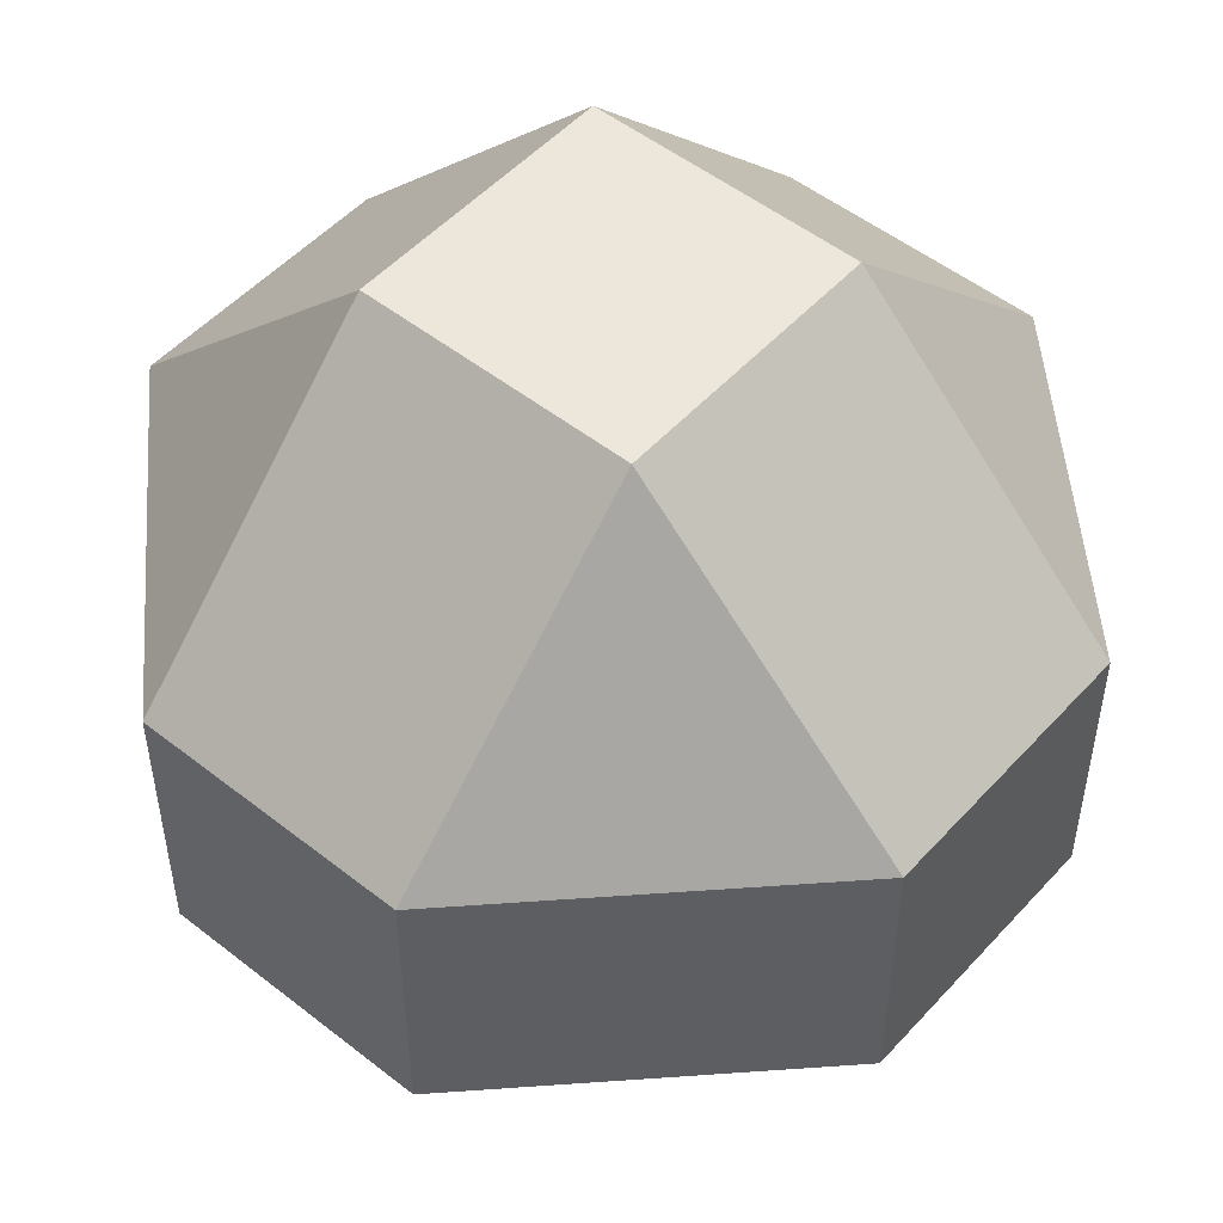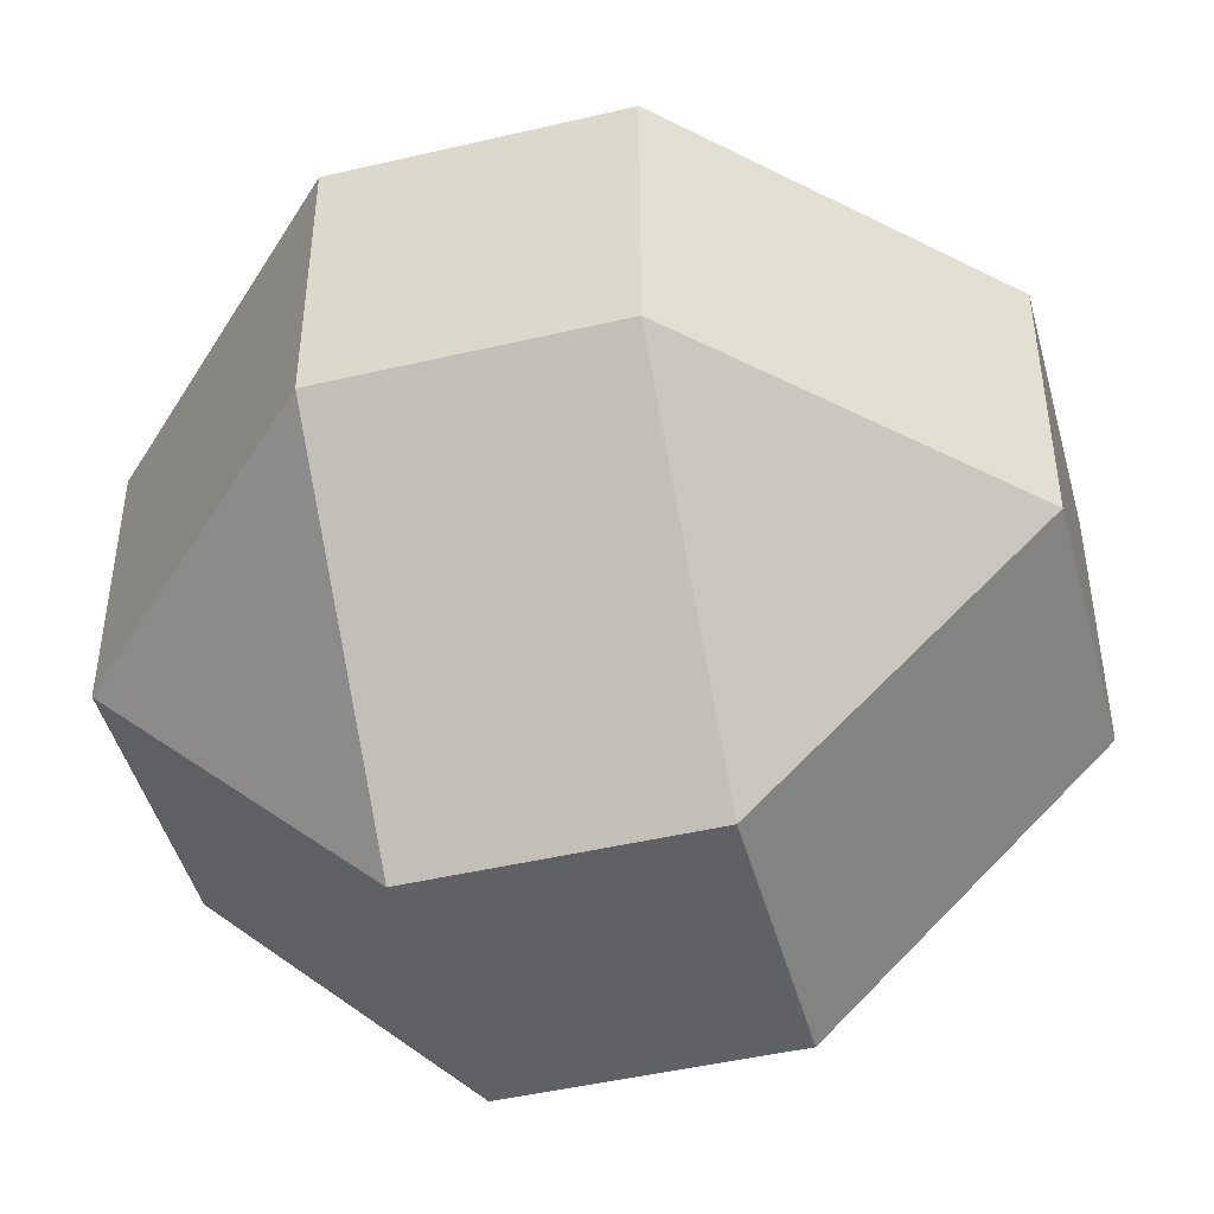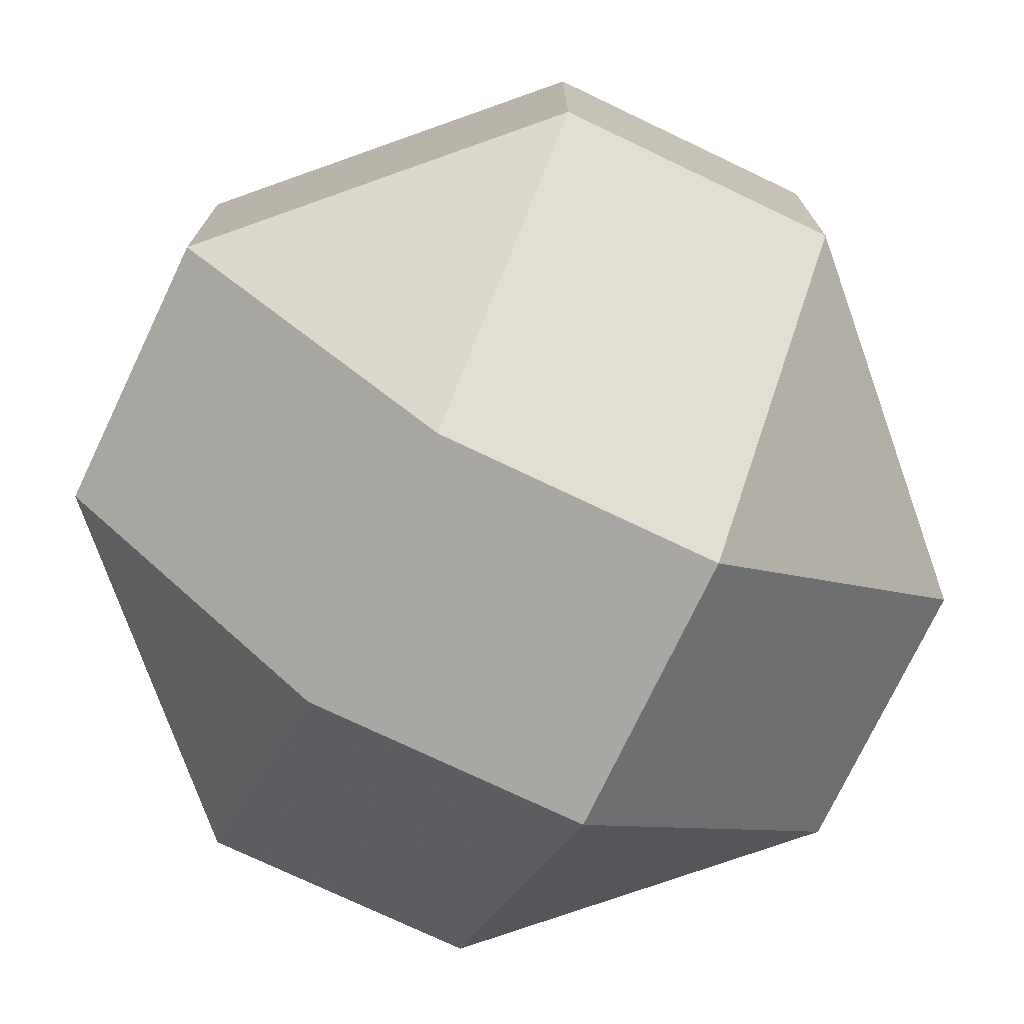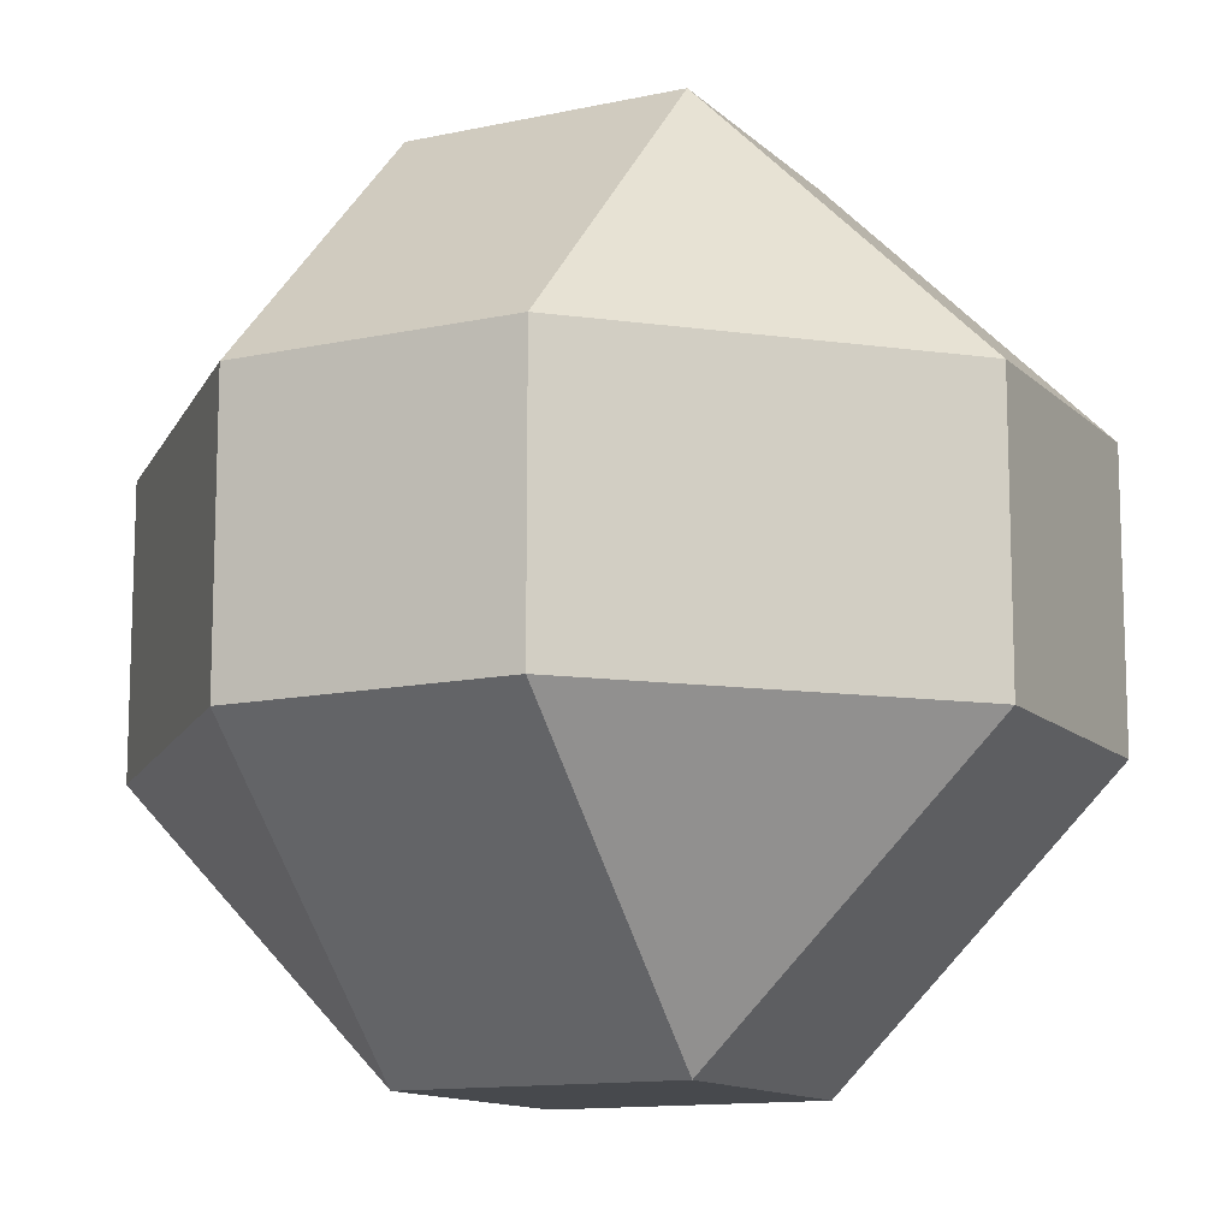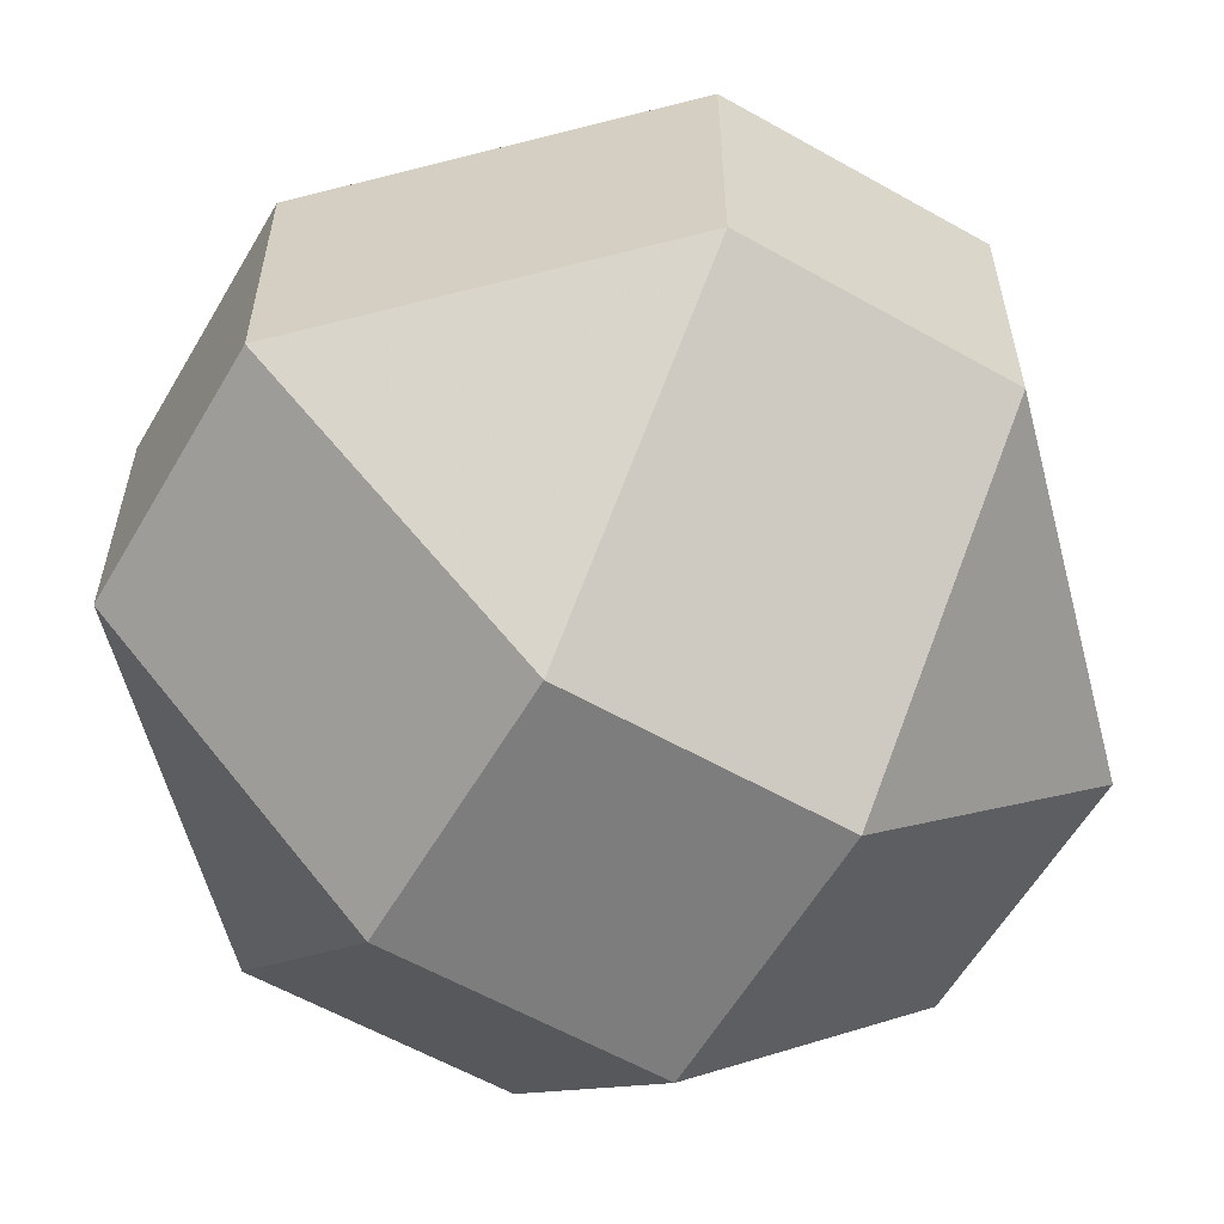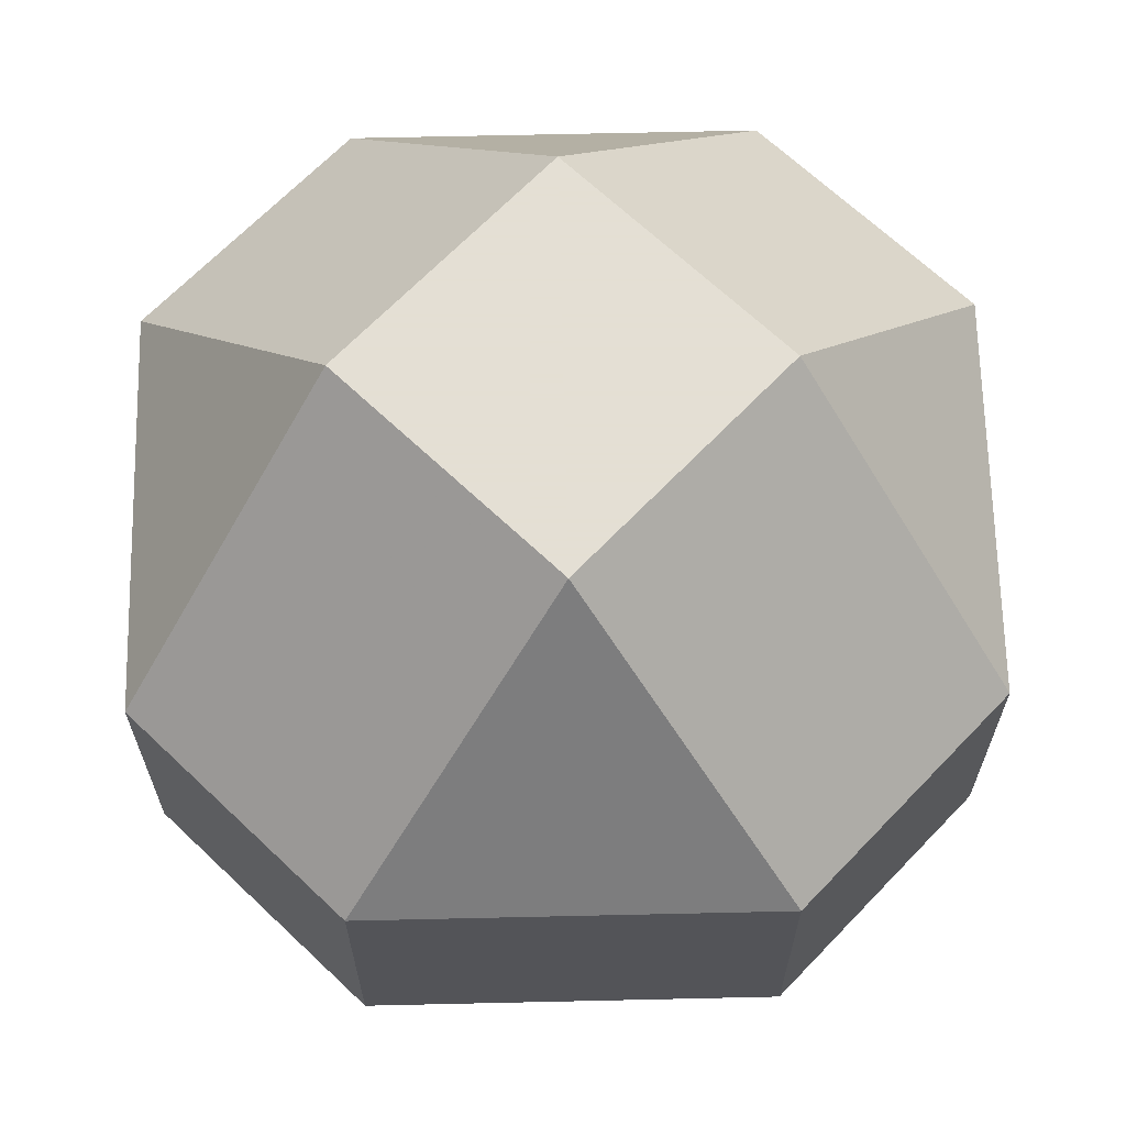
<metadata>
{"format":"obj","ext":"obj","renderer":"f3d","projection":"perspective","resolution":1024,"background":"white","views":[{"elev":51.1,"azim":130.6,"up":"+Z"},{"elev":-46.4,"azim":-165.0,"up":"+Y"},{"elev":-74.8,"azim":-115.5,"up":"+Y"},{"elev":-12.4,"azim":-62.9,"up":"+Y"},{"elev":-59.2,"azim":-120.2,"up":"+Z"},{"elev":66.3,"azim":133.7,"up":"+Z"}]}
</metadata>
<code>
v -0.1328 -0.8594 0.3906
v -0.3828 -0.8594 0.1406
v -0.3828 -1.109 0.1406
v -0.1328 -1.109 0.3906
v 0.1172 -0.8594 0.3906
v 0.1172 -0.6094 0.1406
v -0.1328 -0.6094 0.1406
v -0.3828 -0.8594 -0.1094
v -0.3828 -1.109 -0.1094
v -0.1328 -1.359 -0.1094
v -0.1328 -1.359 0.1406
v 0.1172 -1.109 0.3906
v 0.3672 -0.8594 0.1406
v 0.1172 -0.6094 -0.1094
v -0.1328 -0.6094 -0.1094
v -0.1328 -0.8594 -0.3594
v -0.1328 -1.109 -0.3594
v 0.1172 -1.359 -0.1094
v 0.1172 -1.359 0.1406
v 0.3672 -1.109 0.1406
v 0.3672 -0.8594 -0.1094
v 0.1172 -0.8594 -0.3594
v 0.1172 -1.109 -0.3594
v 0.3672 -1.109 -0.1094
v -0.07031 -0.9141 0.2266
v -0.2109 -0.9141 0.08594
v -0.2109 -1.062 0.08594
v -0.07031 -1.062 0.2266
v 0.0625 -0.9141 0.2266
v 0.0625 -0.7578 0.08594
v -0.07031 -0.7578 0.08594
v -0.2109 -0.9141 -0.05469
v -0.2109 -1.062 -0.05469
v -0.07031 -1.219 -0.05469
v -0.07031 -1.219 0.08594
v 0.0625 -1.062 0.2266
v 0.2031 -0.9141 0.08594
v 0.0625 -0.7578 -0.05469
v -0.07031 -0.7578 -0.05469
v -0.07031 -0.9141 -0.1953
v -0.07031 -1.062 -0.1953
v 0.0625 -1.219 -0.05469
v 0.0625 -1.219 0.08594
v 0.2031 -1.062 0.08594
v 0.2031 -0.9141 -0.05469
v 0.0625 -0.9141 -0.1953
v 0.0625 -1.062 -0.1953
v 0.2031 -1.062 -0.05469
v -0.1016 -0.8984 0.3047
v -0.3047 -0.8984 0.1094
v -0.3047 -1.086 0.1094
v -0.1016 -1.086 0.3047
v 0.08594 -0.8984 0.3047
v 0.08594 -0.6953 0.1094
v -0.1016 -0.6953 0.1094
v -0.3047 -0.8984 -0.07812
v -0.3047 -1.086 -0.07812
v -0.1016 -1.297 -0.07812
v -0.1016 -1.297 0.1094
v 0.08594 -1.086 0.3047
v 0.2812 -0.8984 0.1094
v 0.08594 -0.6953 -0.07812
v -0.1016 -0.6953 -0.07812
v -0.1016 -0.8984 -0.2734
v -0.1016 -1.086 -0.2734
v 0.08594 -1.297 -0.07812
v 0.08594 -1.297 0.1094
v 0.2812 -1.086 0.1094
v 0.2812 -0.8984 -0.07812
v 0.08594 -0.8984 -0.2734
v 0.08594 -1.086 -0.2734
v 0.2812 -1.086 -0.07812
f 1 2 3
f 1 3 4
f 1 4 5
f 1 5 6
f 1 6 7
f 1 7 2
f 2 7 8
f 2 8 9
f 2 9 3
f 3 9 10
f 3 10 11
f 3 11 4
f 4 11 12
f 4 12 5
f 5 12 13
f 5 13 6
f 6 13 14
f 6 14 7
f 7 14 15
f 7 15 8
f 8 15 16
f 8 16 17
f 8 17 9
f 9 17 10
f 10 17 18
f 10 18 19
f 10 19 11
f 11 19 12
f 12 19 20
f 12 20 13
f 13 20 21
f 13 21 14
f 14 21 22
f 14 22 15
f 15 22 16
f 16 22 23
f 16 23 17
f 17 23 18
f 18 23 24
f 18 24 19
f 19 24 20
f 20 24 21
f 21 24 22
f 22 24 23
f 25 26 27
f 25 27 28
f 25 28 29
f 25 29 30
f 25 30 31
f 25 31 26
f 26 31 32
f 26 32 33
f 26 33 27
f 27 33 34
f 27 34 35
f 27 35 28
f 28 35 36
f 28 36 29
f 29 36 37
f 29 37 30
f 30 37 38
f 30 38 31
f 31 38 39
f 31 39 32
f 32 39 40
f 32 40 41
f 32 41 33
f 33 41 34
f 34 41 42
f 34 42 43
f 34 43 35
f 35 43 36
f 36 43 44
f 36 44 37
f 37 44 45
f 37 45 38
f 38 45 46
f 38 46 39
f 39 46 40
f 40 46 47
f 40 47 41
f 41 47 42
f 42 47 48
f 42 48 43
f 43 48 44
f 44 48 45
f 45 48 46
f 46 48 47
f 49 50 51
f 49 51 52
f 49 52 53
f 49 53 54
f 49 54 55
f 49 55 50
f 50 55 56
f 50 56 57
f 50 57 51
f 51 57 58
f 51 58 59
f 51 59 52
f 52 59 60
f 52 60 53
f 53 60 61
f 53 61 54
f 54 61 62
f 54 62 55
f 55 62 63
f 55 63 56
f 56 63 64
f 56 64 65
f 56 65 57
f 57 65 58
f 58 65 66
f 58 66 67
f 58 67 59
f 59 67 60
f 60 67 68
f 60 68 61
f 61 68 69
f 61 69 62
f 62 69 70
f 62 70 63
f 63 70 64
f 64 70 71
f 64 71 65
f 65 71 66
f 66 71 72
f 66 72 67
f 67 72 68
f 68 72 69
f 69 72 70
f 70 72 71

</code>
